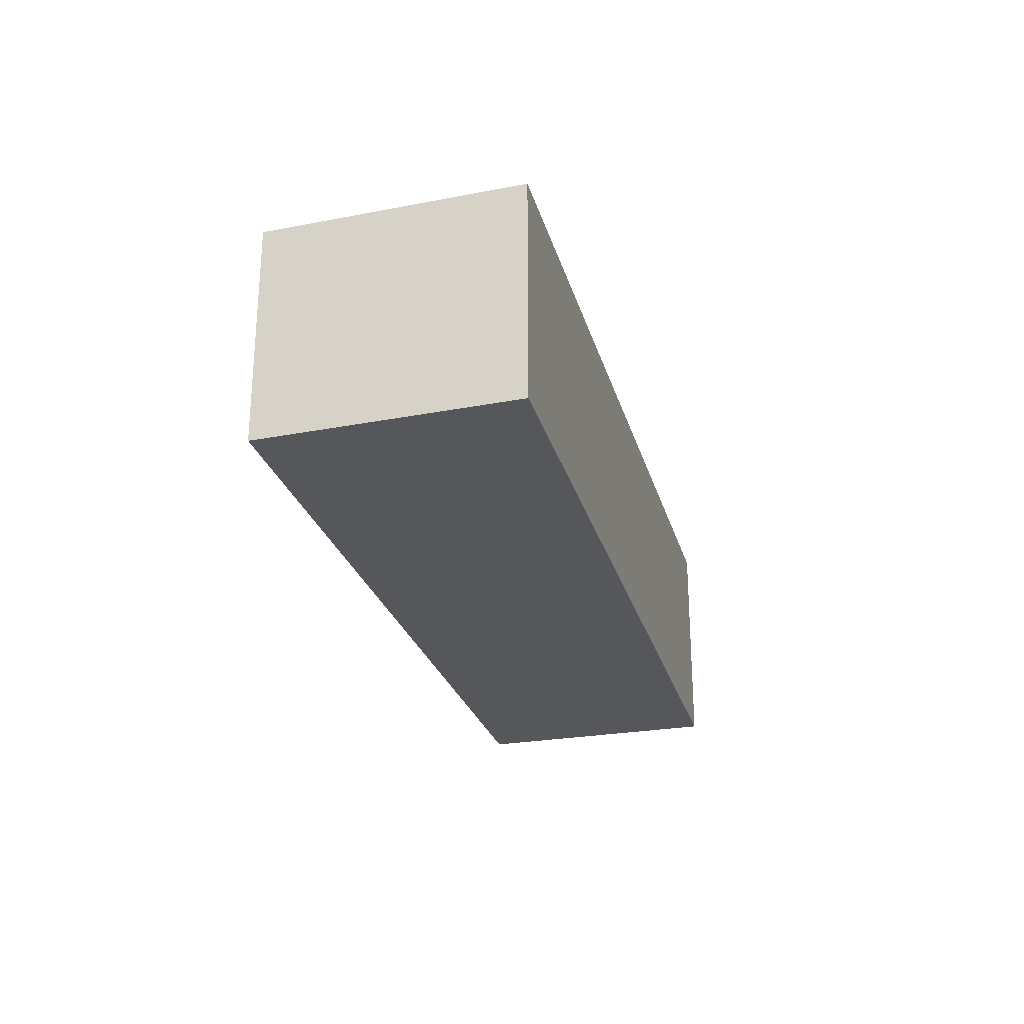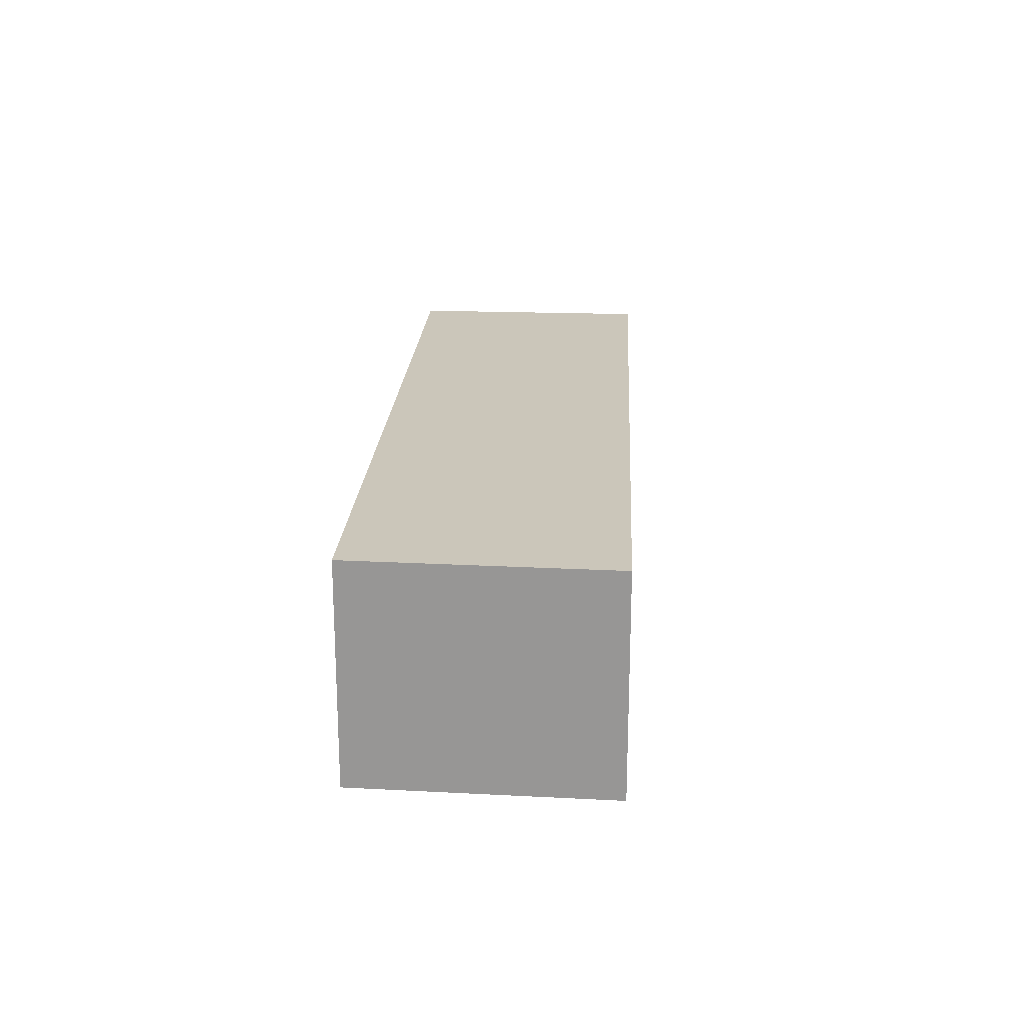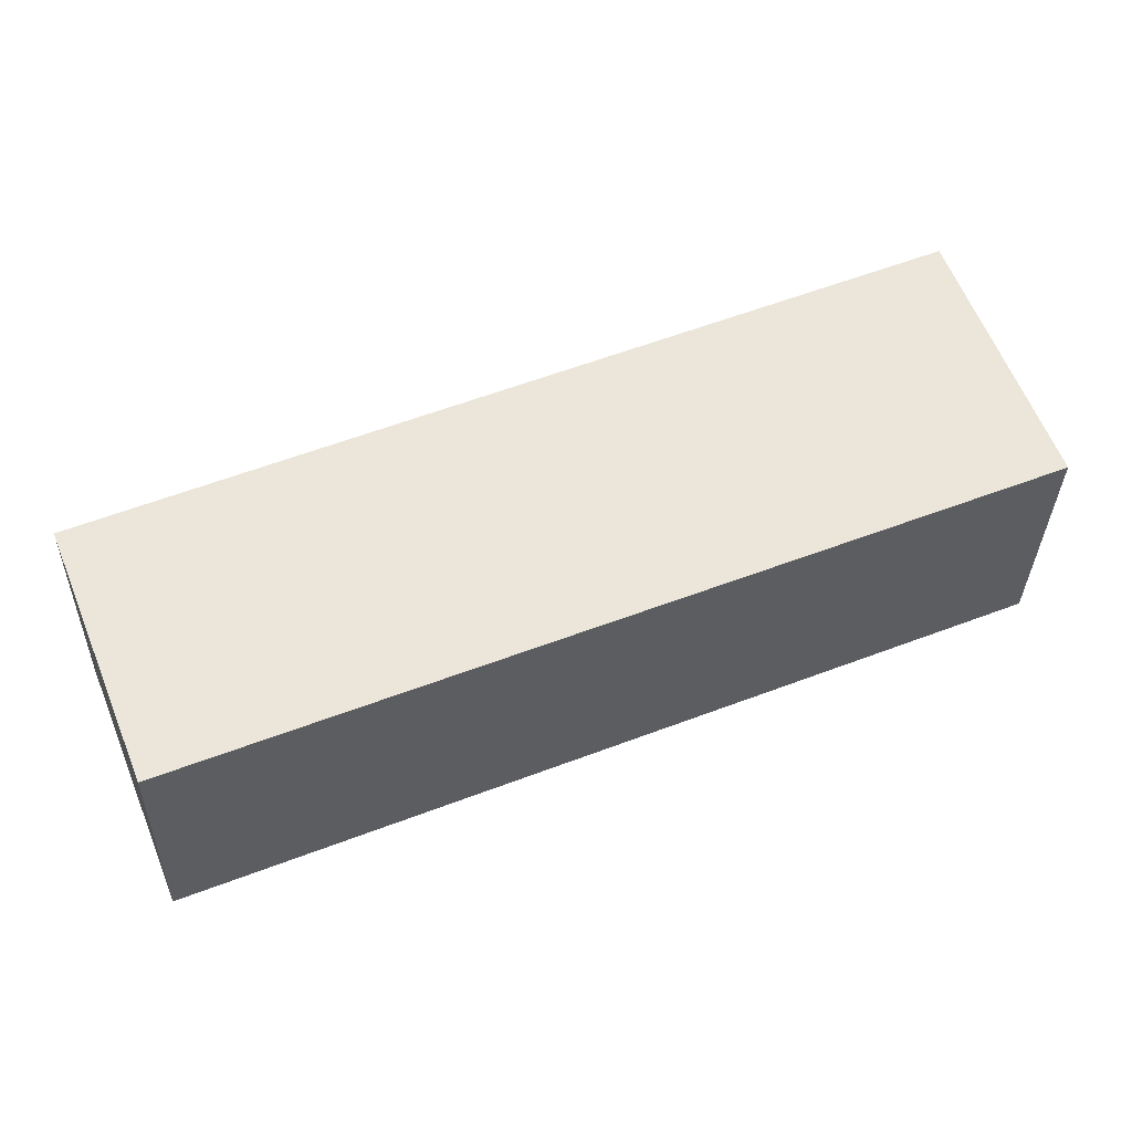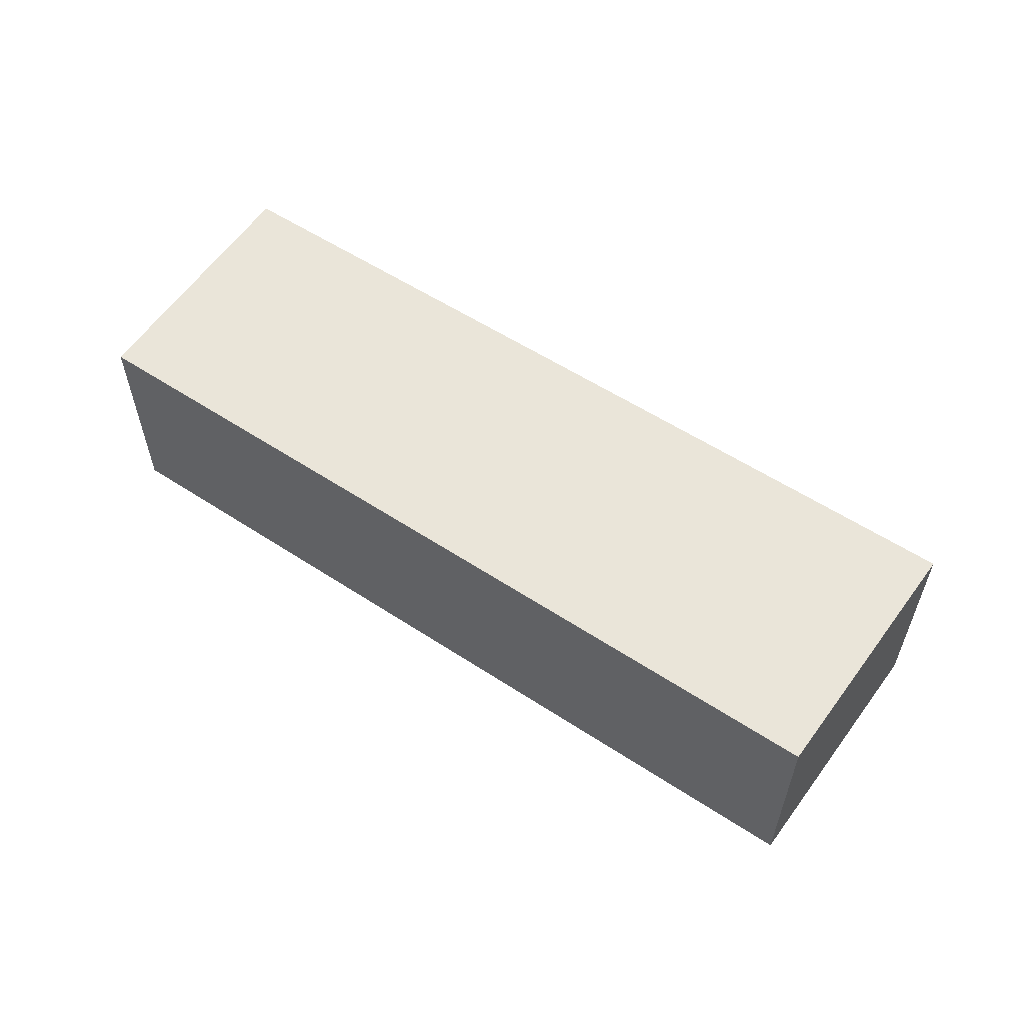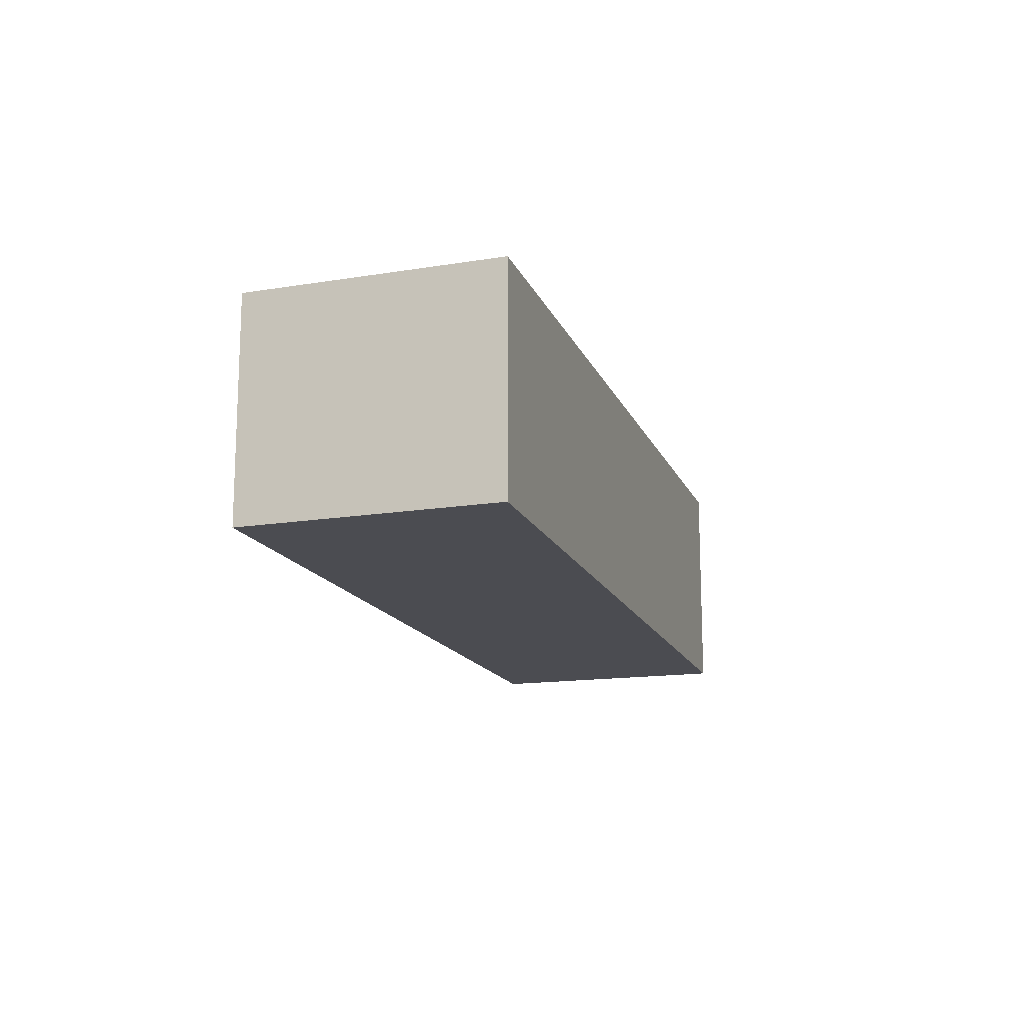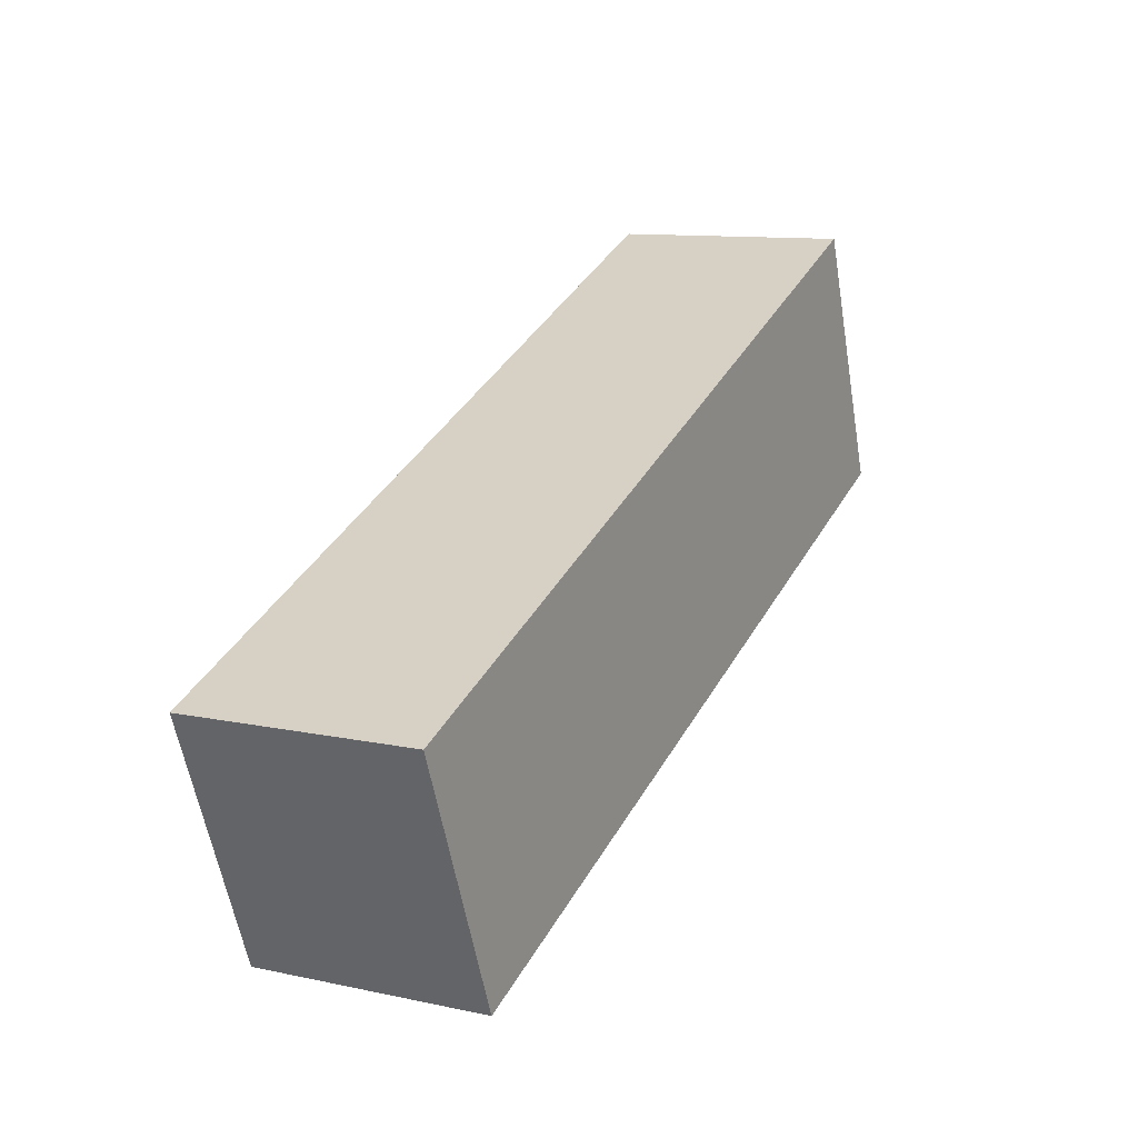
<metadata>
{"format":"obj","ext":"obj","renderer":"f3d","projection":"perspective","resolution":1024,"background":"white","views":[{"elev":-26.5,"azim":-52.6,"up":"+Y"},{"elev":21.1,"azim":-64.2,"up":"+Y"},{"elev":-32.8,"azim":178.7,"up":"+Z"},{"elev":58.4,"azim":-123.7,"up":"+Y"},{"elev":-15.3,"azim":-50.3,"up":"+Y"},{"elev":11.0,"azim":117.8,"up":"+Z"}]}
</metadata>
<code>
v  6.152 1.589 -0.582
v  0 1.589 9.73e-17
v  0.643 1.589 1.729
v  5.483 1.589 -2.241
v  0.643 -1.059e-16 1.729
v  6.152 3.564e-17 -0.582
v  5.483 1.372e-16 -2.241
v  0 0 0
g defaultobject
f 1 2 3
f 2 1 4
f 5 1 3
f 1 5 6
f 6 4 1
f 4 6 7
f 7 2 4
f 2 7 8
f 8 3 2
f 3 8 5
f 8 6 5
f 6 8 7

</code>
